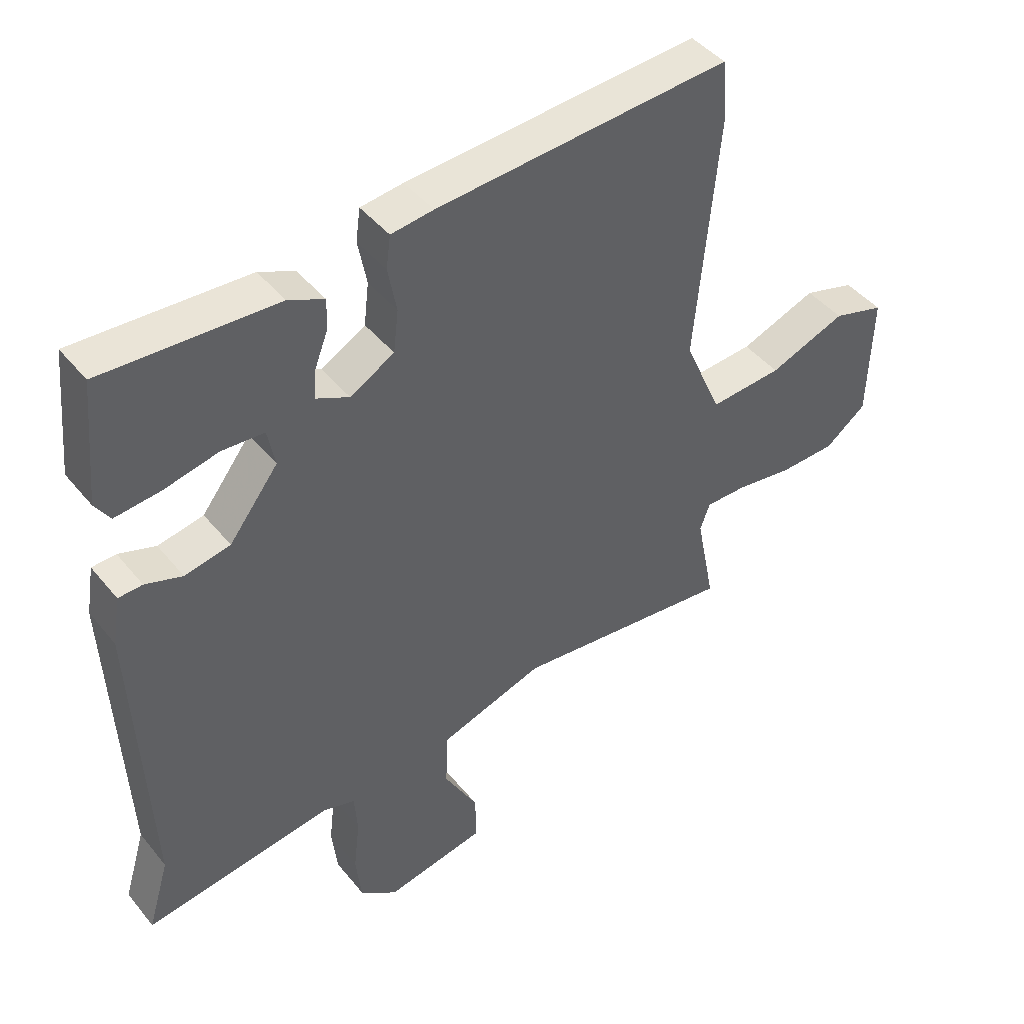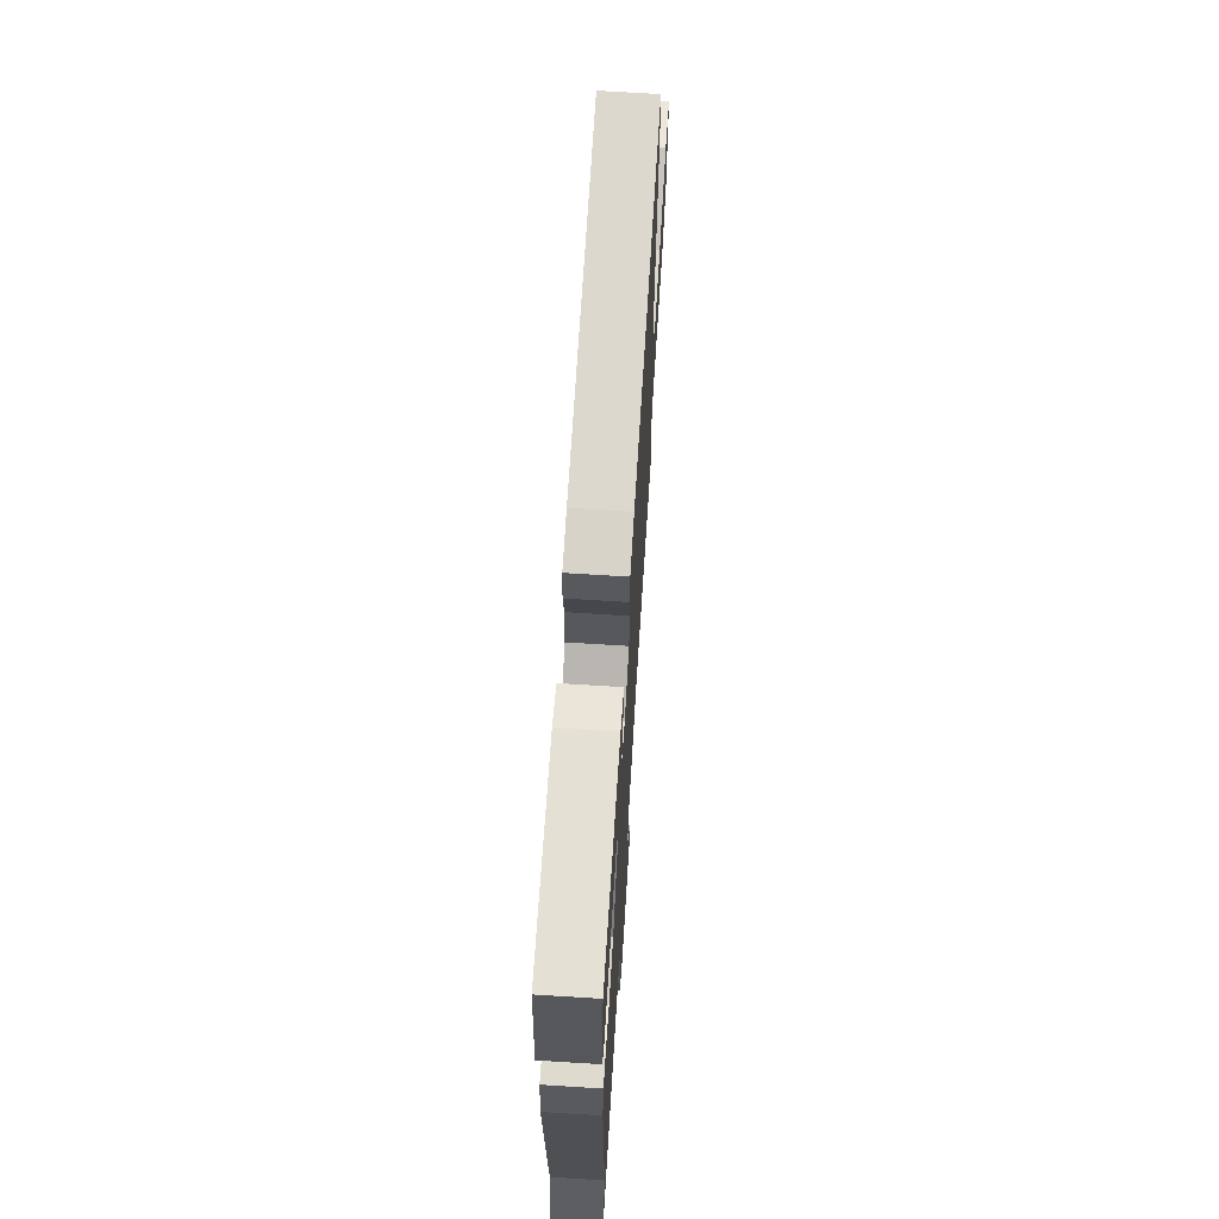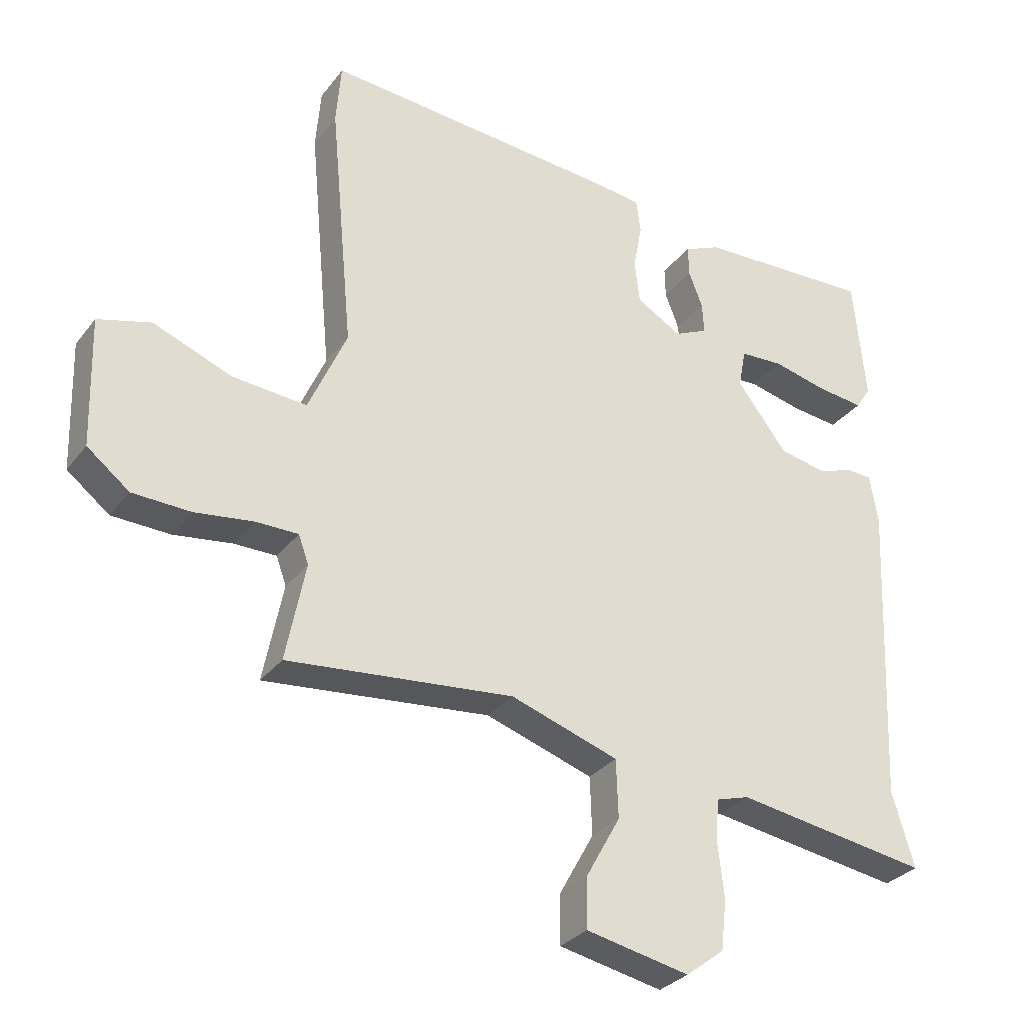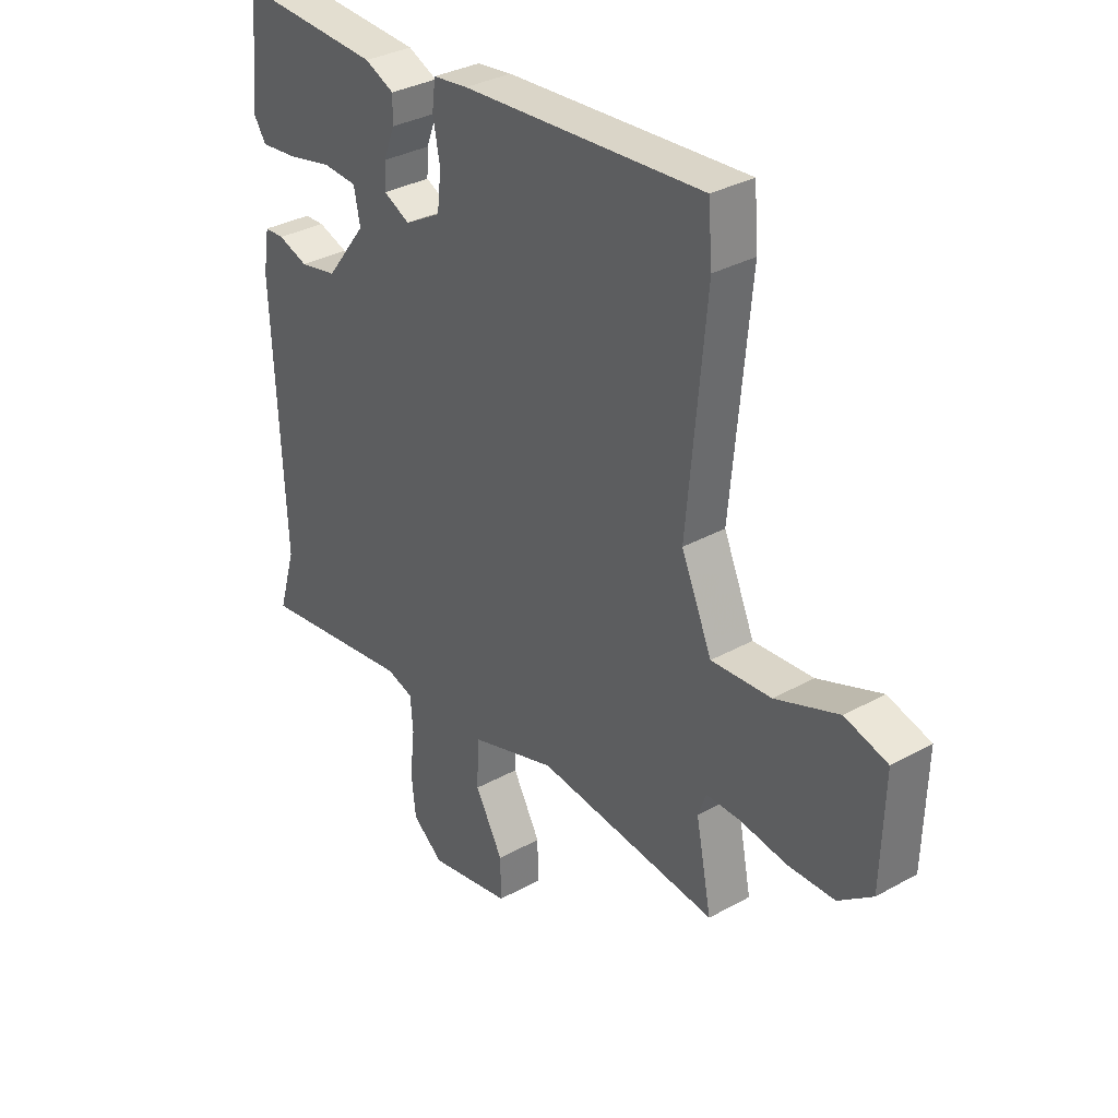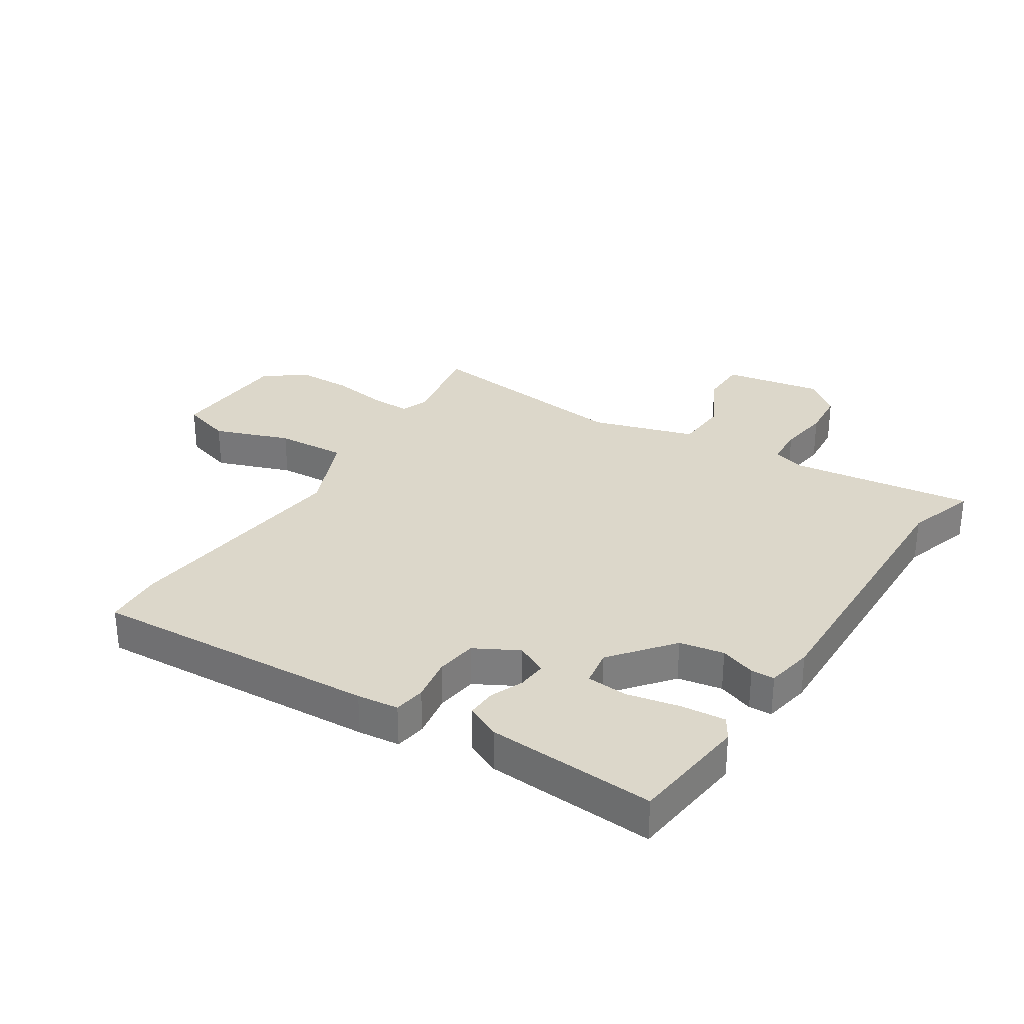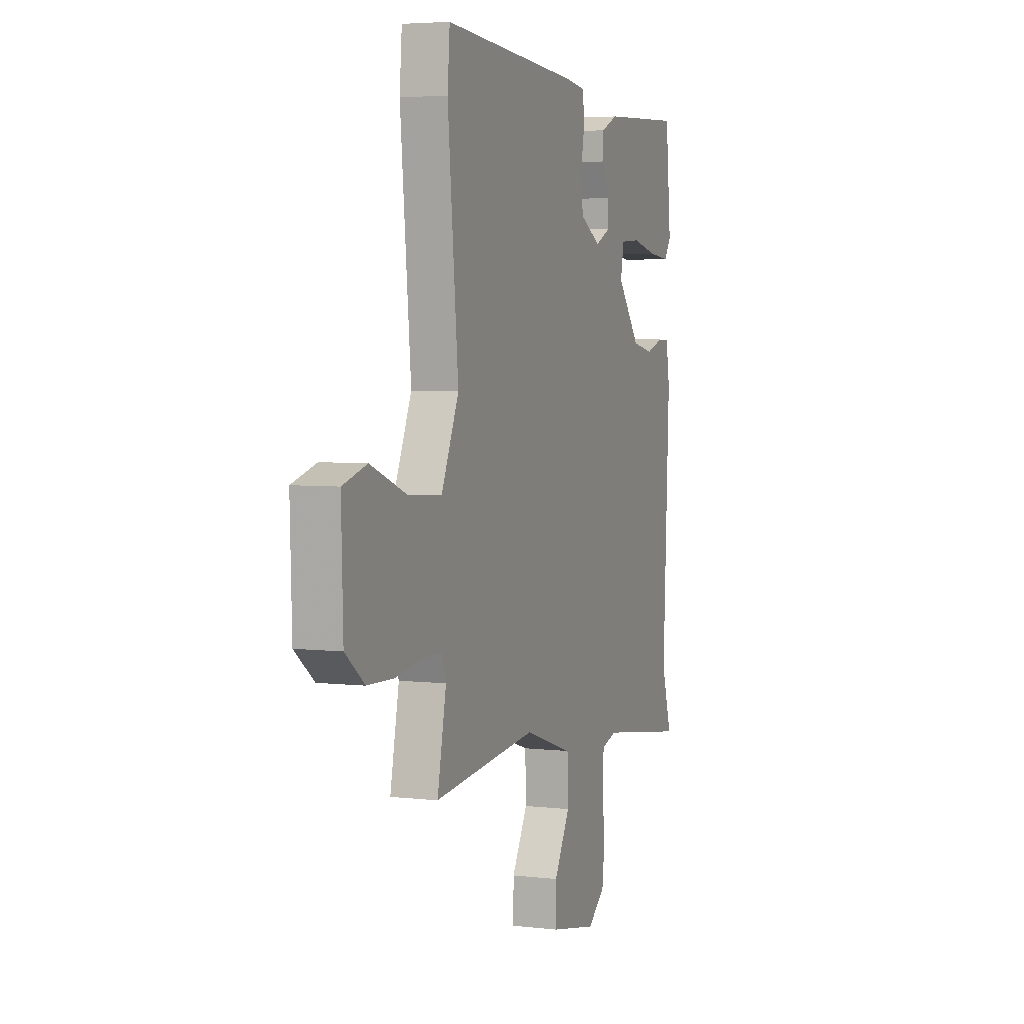
<metadata>
{"format":"obj","ext":"obj","renderer":"f3d","projection":"perspective","resolution":1024,"background":"white","views":[{"elev":44.1,"azim":143.9,"up":"+Z"},{"elev":68.3,"azim":93.6,"up":"+Z"},{"elev":-30.8,"azim":-30.6,"up":"+Z"},{"elev":33.3,"azim":-127.3,"up":"+Z"},{"elev":30.4,"azim":33.8,"up":"+Y"},{"elev":4.5,"azim":-69.3,"up":"+Z"}]}
</metadata>
<code>
v 0.487 0.07 -0.456
v 0.522 0.07 -0.574
v 0.214 0.07 -0.528
v 0.161 0.07 -0.544
v 0.156 0.07 -0.61
v 0.166 0.07 -0.697
v 0.157 0.07 -0.777
v 0.096 0.07 -0.824
v -0.068 0.07 -0.791
v -0.067 0.07 -0.712
v -0.012 0.07 -0.613
v -0.015 0.07 -0.521
v -0.186 0.07 -0.465
v -0.545 0.07 -0.502
v -0.514 0.07 -0.346
v -0.53 0.07 -0.302
v -0.597 0.07 -0.302
v -0.69 0.07 -0.315
v -0.782 0.07 -0.312
v -0.849 0.07 -0.26
v -0.855 0.07 -0.055
v -0.771 0.07 -0.031
v -0.646 0.07 -0.079
v -0.528 0.07 -0.088
v -0.467 0.07 0.051
v -0.504 0.07 0.449
v -0.496 0.07 0.548
v -0.018 0.07 0.513
v 0.051 0.07 0.504
v 0.058 0.07 0.451
v 0.044 0.07 0.377
v 0.052 0.07 0.308
v 0.124 0.07 0.267
v 0.177 0.07 0.292
v 0.174 0.07 0.341
v 0.152 0.07 0.398
v 0.151 0.07 0.447
v 0.209 0.07 0.473
v 0.491 0.07 0.486
v 0.51 0.07 0.287
v 0.486 0.07 0.25
v 0.412 0.07 0.258
v 0.324 0.07 0.278
v 0.255 0.07 0.274
v 0.243 0.07 0.212
v 0.323 0.07 0.108
v 0.397 0.07 0.093
v 0.457 0.07 0.113
v 0.496 0.07 0.111
v 0.509 0.07 0.032
v 0.487 0 -0.456
v 0.522 0 -0.574
v 0.214 0 -0.528
v 0.161 0 -0.544
v 0.156 0 -0.61
v 0.166 0 -0.697
v 0.157 0 -0.777
v 0.096 0 -0.824
v -0.068 0 -0.791
v -0.067 0 -0.712
v -0.012 0 -0.613
v -0.015 0 -0.521
v -0.186 0 -0.465
v -0.545 0 -0.502
v -0.514 0 -0.346
v -0.53 0 -0.302
v -0.597 0 -0.302
v -0.69 0 -0.315
v -0.782 0 -0.312
v -0.849 0 -0.26
v -0.855 0 -0.055
v -0.771 0 -0.031
v -0.646 0 -0.079
v -0.528 0 -0.088
v -0.467 0 0.051
v -0.504 0 0.449
v -0.496 0 0.548
v -0.018 0 0.513
v 0.051 0 0.504
v 0.058 0 0.451
v 0.044 0 0.377
v 0.052 0 0.308
v 0.124 0 0.267
v 0.177 0 0.292
v 0.174 0 0.341
v 0.152 0 0.398
v 0.151 0 0.447
v 0.209 0 0.473
v 0.491 0 0.486
v 0.51 0 0.287
v 0.486 0 0.25
v 0.412 0 0.258
v 0.324 0 0.278
v 0.255 0 0.274
v 0.243 0 0.212
v 0.323 0 0.108
v 0.397 0 0.093
v 0.457 0 0.113
v 0.496 0 0.111
v 0.509 0 0.032
f 47 48 49 50
f 46 47 50 1
f 45 46 1
f 40 41 42 43
f 38 39 40 43
f 38 43 44
f 35 36 37 38
f 34 35 38 44
f 33 34 44 45
f 28 29 30 31
f 28 31 32
f 25 26 27 28
f 24 25 28 32
f 20 21 22 23
f 20 23 24
f 17 18 19 20
f 16 17 20 24
f 15 16 24 32
f 13 14 15 32
f 8 9 10 11
f 8 11 12
f 5 6 7 8
f 4 5 8 12
f 3 4 12 13
f 33 45 1 2
f 13 32 33
f 2 3 13 33
f 100 99 98 97
f 51 100 97 96
f 51 96 95
f 93 92 91 90
f 93 90 89 88
f 94 93 88
f 88 87 86 85
f 94 88 85 84
f 95 94 84 83
f 81 80 79 78
f 82 81 78
f 78 77 76 75
f 82 78 75 74
f 73 72 71 70
f 74 73 70
f 70 69 68 67
f 74 70 67 66
f 82 74 66 65
f 82 65 64 63
f 61 60 59 58
f 62 61 58
f 58 57 56 55
f 62 58 55 54
f 63 62 54 53
f 52 51 95 83
f 83 82 63
f 83 63 53 52
f 1 51 52 2
f 2 52 53 3
f 3 53 54 4
f 4 54 55 5
f 5 55 56 6
f 6 56 57 7
f 7 57 58 8
f 8 58 59 9
f 9 59 60 10
f 10 60 61 11
f 11 61 62 12
f 12 62 63 13
f 13 63 64 14
f 14 64 65 15
f 15 65 66 16
f 16 66 67 17
f 17 67 68 18
f 18 68 69 19
f 19 69 70 20
f 20 70 71 21
f 21 71 72 22
f 22 72 73 23
f 23 73 74 24
f 24 74 75 25
f 25 75 76 26
f 26 76 77 27
f 27 77 78 28
f 28 78 79 29
f 29 79 80 30
f 30 80 81 31
f 31 81 82 32
f 32 82 83 33
f 33 83 84 34
f 34 84 85 35
f 35 85 86 36
f 36 86 87 37
f 37 87 88 38
f 38 88 89 39
f 39 89 90 40
f 40 90 91 41
f 41 91 92 42
f 42 92 93 43
f 43 93 94 44
f 44 94 95 45
f 45 95 96 46
f 46 96 97 47
f 47 97 98 48
f 48 98 99 49
f 49 99 100 50
f 50 100 51 1

</code>
